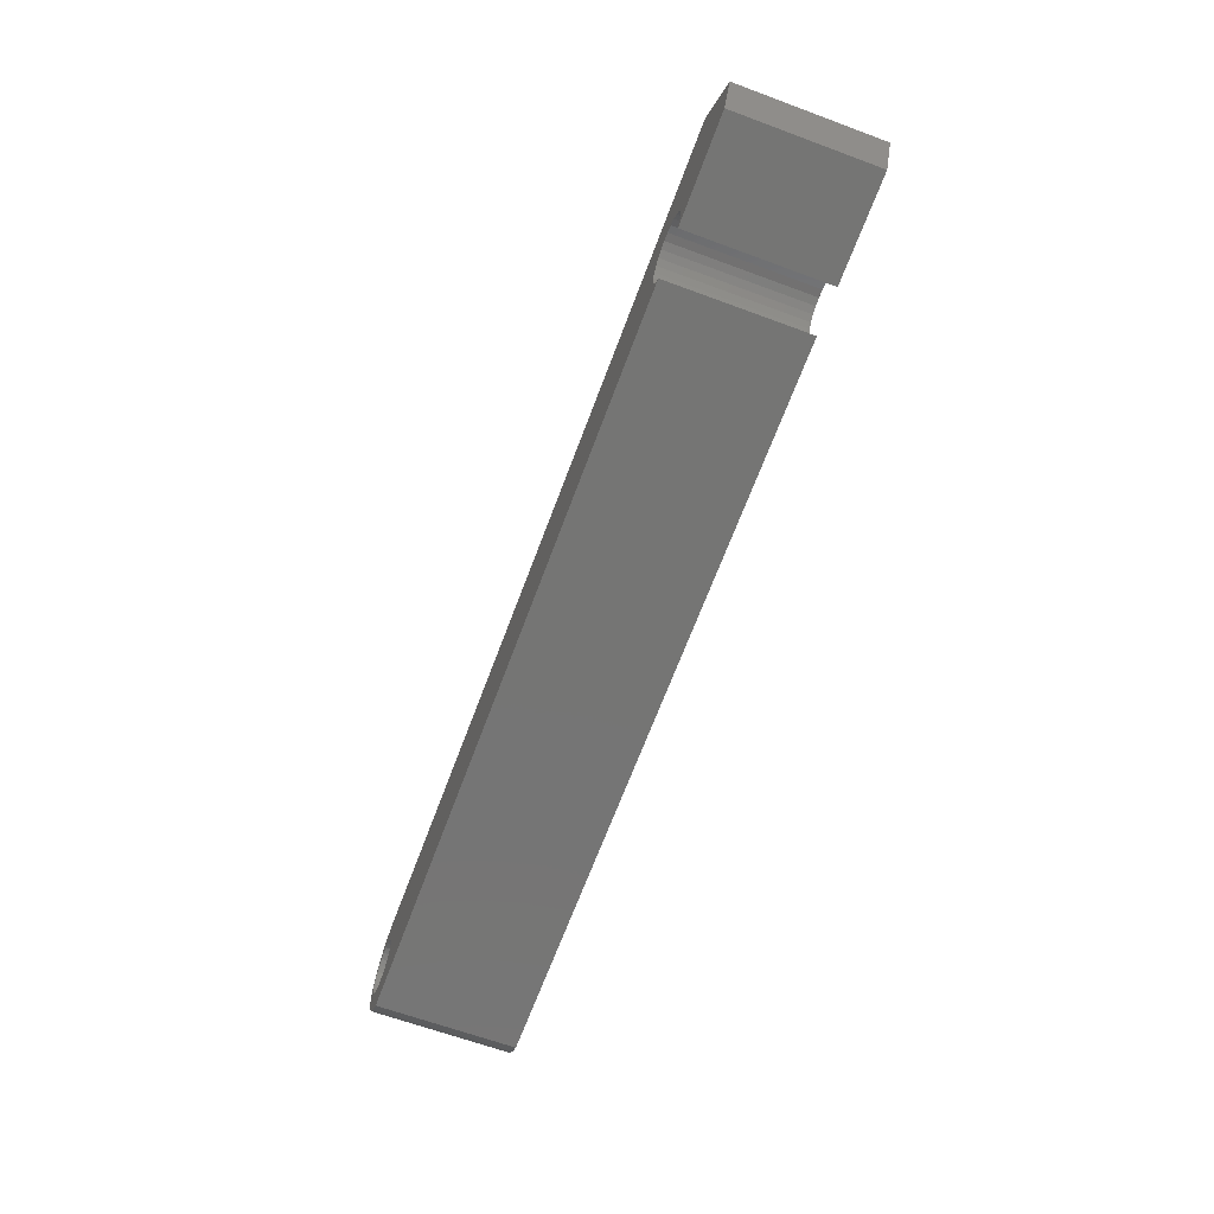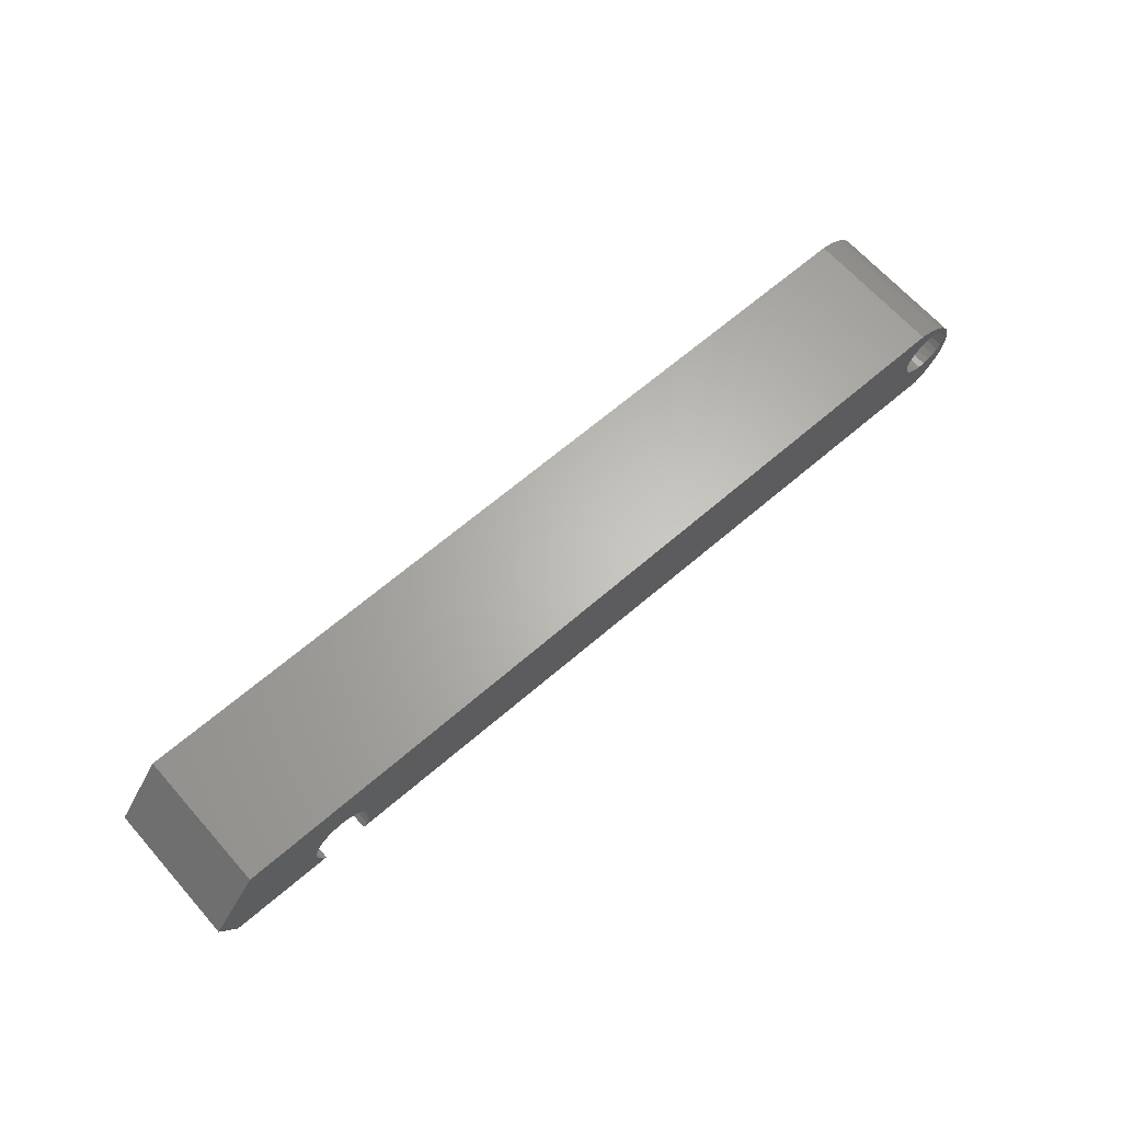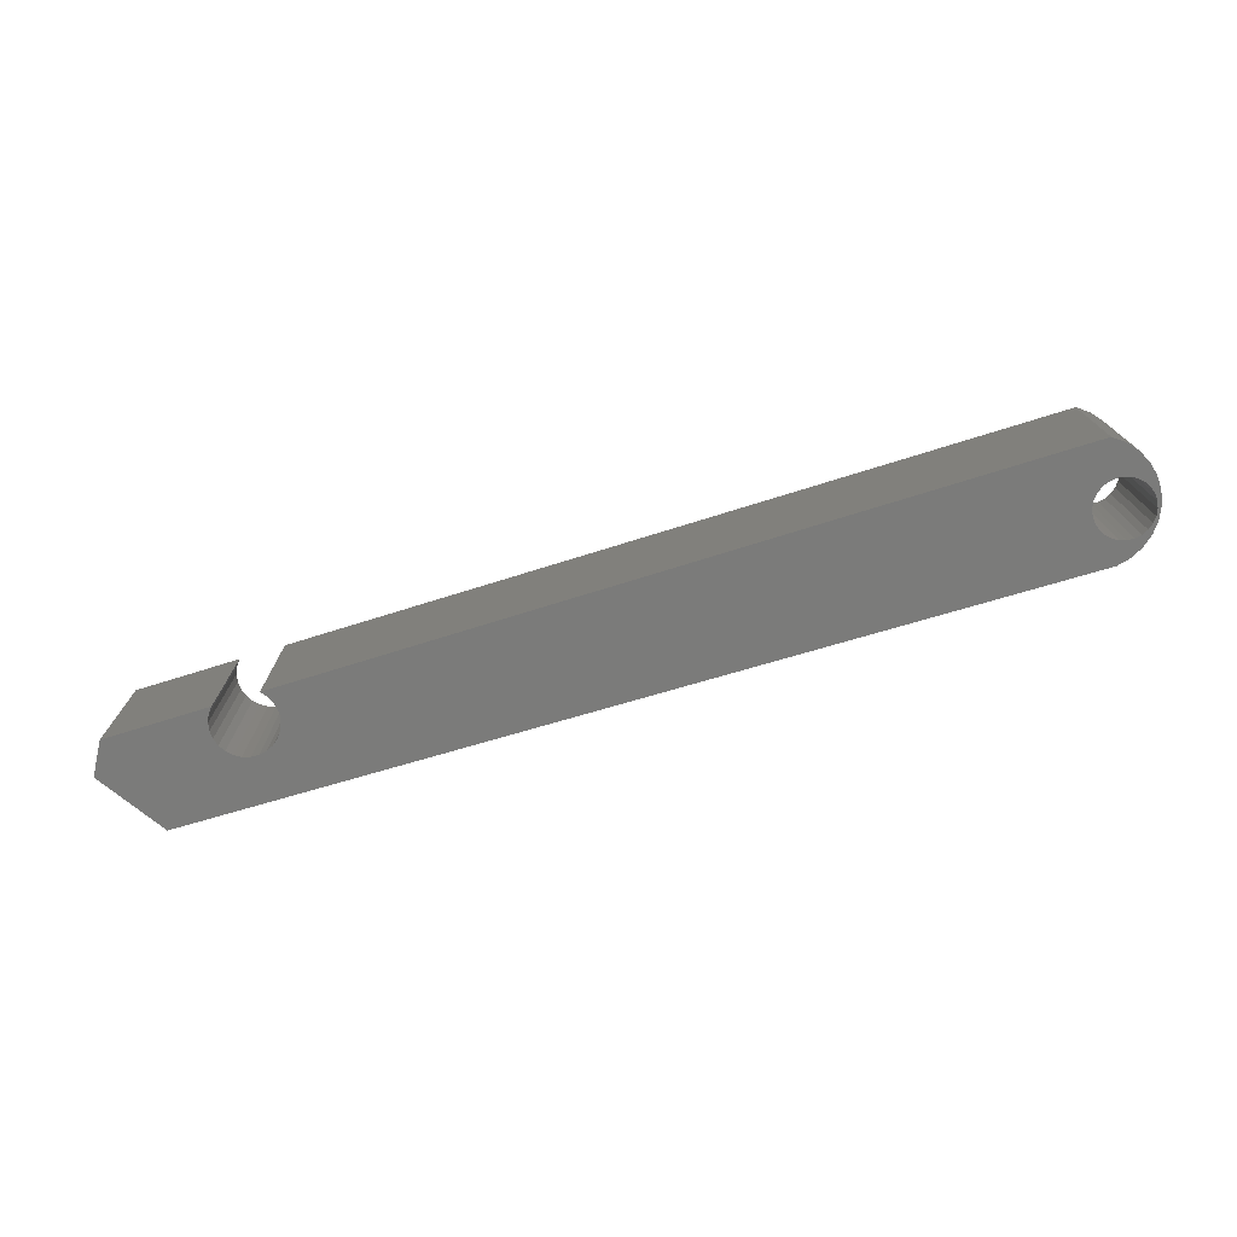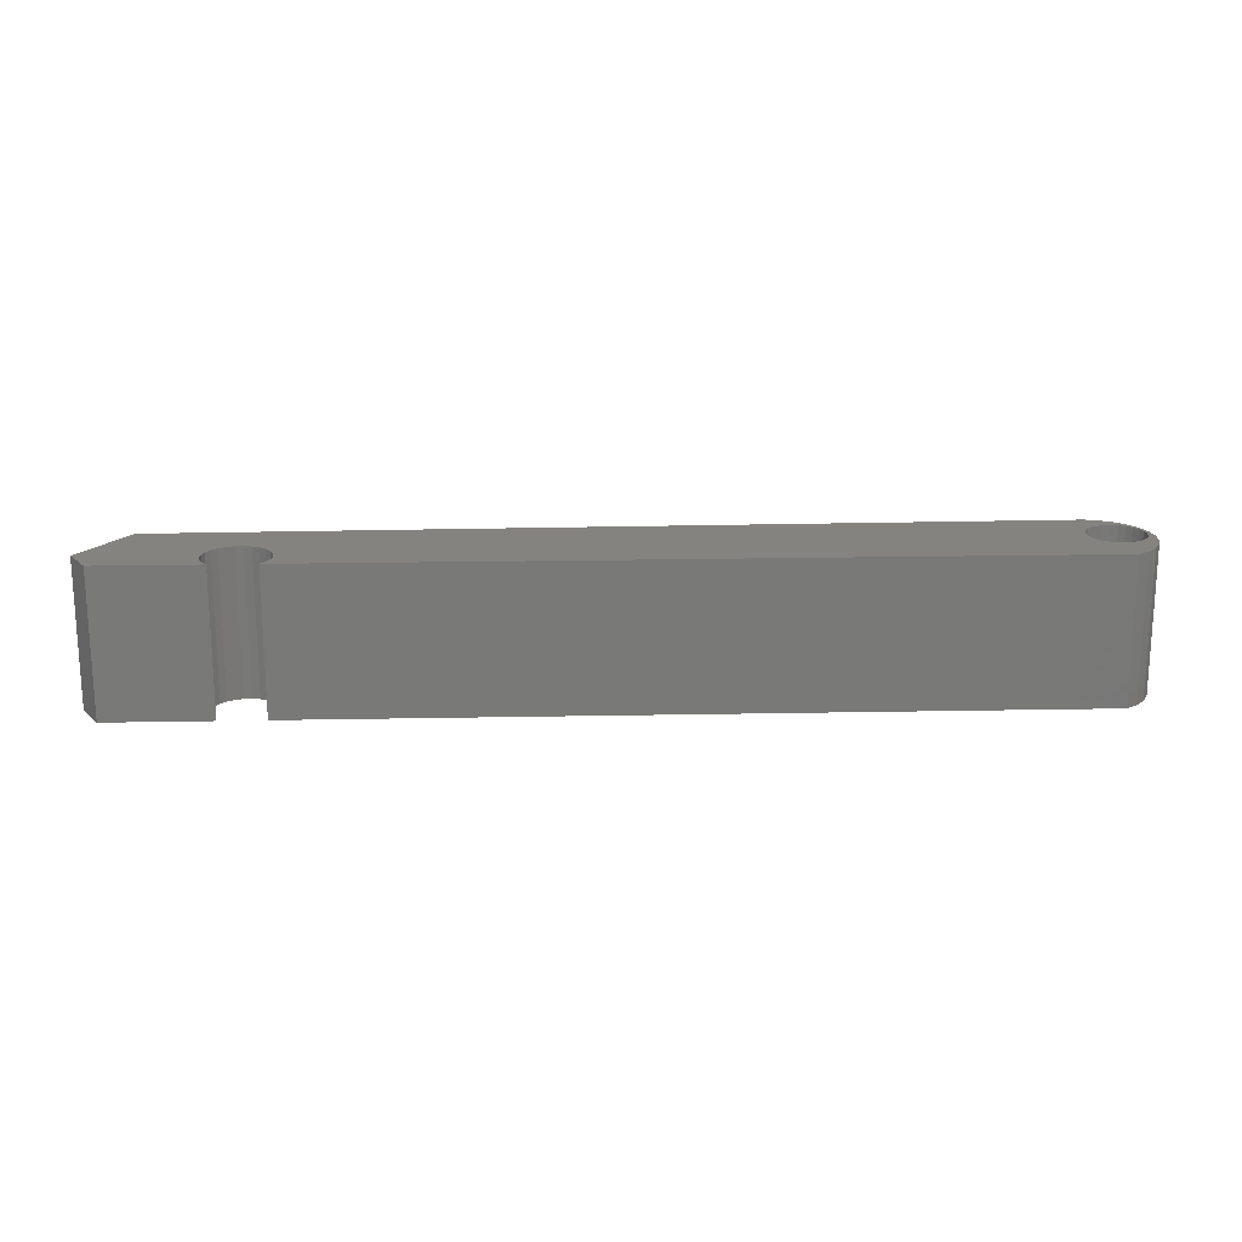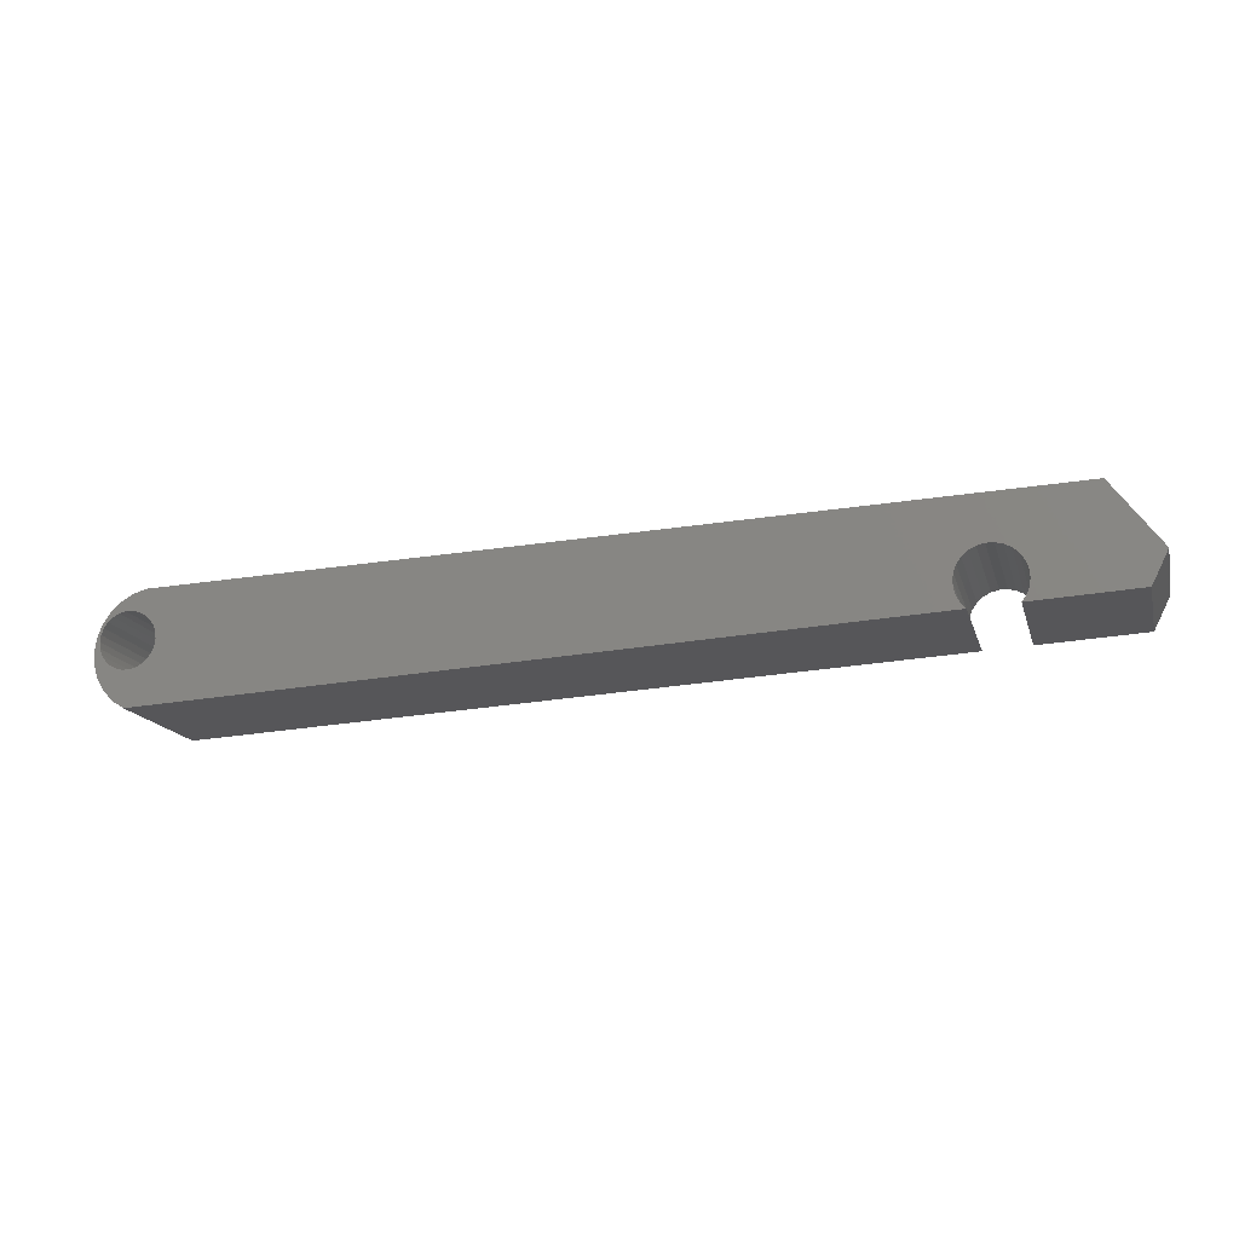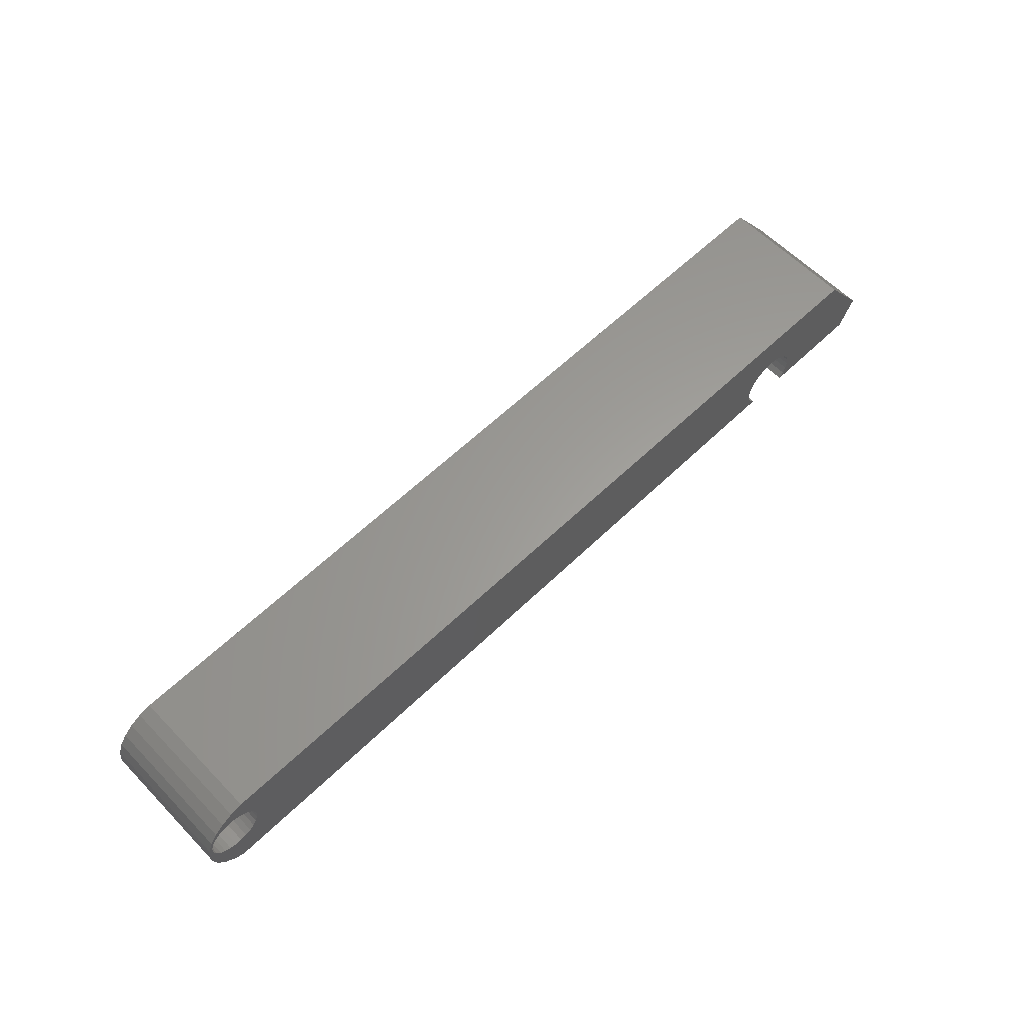
<metadata>
{"format":"stl","ext":"stl","renderer":"f3d","projection":"perspective","resolution":1024,"background":"white","views":[{"elev":-64.3,"azim":-110.5,"up":"+Y"},{"elev":66.1,"azim":-41.6,"up":"+Y"},{"elev":-74.3,"azim":14.2,"up":"+Z"},{"elev":18.6,"azim":-5.2,"up":"+Z"},{"elev":-15.5,"azim":-165.5,"up":"+Y"},{"elev":59.9,"azim":136.3,"up":"+Y"}]}
</metadata>
<code>
# stl→obj: 186 verts, 372 faces
v -0.1395 -0.1466 -0.01587
v -0.0866 -0.07601 0.127
v -0.0866 -0.07601 -0.01587
v -0.1395 -0.1466 0.127
v 0.8658 -0.1113 0.127
v 0.8658 -0.1113 -0.01587
v -0.1219 -0.1818 -0.01587
v -0.1219 -0.1818 0.127
v -0.0866 -0.07601 -0.03175
v -0.1395 -0.1466 -0.03175
v -0.01183 -0.1809 0.127
v -0.006913 -0.1879 0.127
v -0.01494 -0.173 0.127
v -0.01605 -0.1645 0.127
v -0.01509 -0.156 0.127
v -0.01214 -0.148 0.127
v -0.007343 -0.141 0.127
v -0.0009975 -0.1353 0.127
v 0.00653 -0.1313 0.127
v 0.0148 -0.1292 0.127
v 0.02333 -0.1292 0.127
v 0.03162 -0.1312 0.127
v 0.8834 -0.2347 0.127
v 0.0477 -0.185 0.127
v 0.04273 -0.1905 0.127
v 0.05142 -0.1786 0.127
v 0.8659 -0.1896 0.127
v 0.8603 -0.1847 0.127
v 0.8561 -0.1785 0.127
v 0.8725 -0.1931 0.127
v 0.8535 -0.1716 0.127
v 0.05372 -0.1716 0.127
v 0.8797 -0.1948 0.127
v 0.8959 -0.2266 0.127
v 0.8526 -0.1642 0.127
v 0.0545 -0.1642 0.127
v 0.8871 -0.1948 0.127
v 0.9062 -0.2159 0.127
v 0.8535 -0.1568 0.127
v 0.05347 -0.1557 0.127
v 0.8944 -0.1931 0.127
v 0.9139 -0.2031 0.127
v 0.901 -0.1896 0.127
v 0.9065 -0.1847 0.127
v 0.9185 -0.1889 0.127
v 0.9108 -0.1785 0.127
v 0.9197 -0.1741 0.127
v 0.9134 -0.1716 0.127
v 0.9143 -0.1642 0.127
v 0.05043 -0.1478 0.127
v 0.04558 -0.1408 0.127
v 0.03918 -0.1351 0.127
v 0.8659 -0.1388 0.127
v 0.8725 -0.1353 0.127
v 0.8603 -0.1437 0.127
v 0.8561 -0.1499 0.127
v 0.9176 -0.1593 0.127
v 0.9134 -0.1568 0.127
v 0.88 -0.1156 0.127
v 0.8797 -0.1336 0.127
v 0.8871 -0.1336 0.127
v 0.9123 -0.1455 0.127
v 0.9108 -0.1499 0.127
v 0.9065 -0.1437 0.127
v 0.893 -0.123 0.127
v 0.8944 -0.1353 0.127
v 0.9039 -0.1331 0.127
v 0.901 -0.1388 0.127
v 0.8959 -0.2266 -0.01587
v 0.8834 -0.2347 -0.01587
v 0.9062 -0.2159 -0.01587
v 0.9139 -0.2031 -0.01587
v 0.9185 -0.1889 -0.01587
v 0.9197 -0.1741 -0.01587
v 0.9176 -0.1593 -0.01587
v 0.9123 -0.1455 -0.01587
v 0.9039 -0.1331 -0.01587
v 0.893 -0.123 -0.01587
v 0.88 -0.1156 -0.01587
v 0.8658 -0.1113 -0.03175
v -0.006913 -0.1879 -0.01587
v -0.1219 -0.1818 -0.03175
v -0.01183 -0.1809 -0.03175
v -0.006913 -0.1879 -0.03175
v -0.01494 -0.173 -0.03175
v -0.01605 -0.1645 -0.03175
v -0.01509 -0.156 -0.03175
v -0.01214 -0.148 -0.03175
v -0.007343 -0.141 -0.03175
v -0.0009975 -0.1353 -0.03175
v 0.00653 -0.1313 -0.03175
v 0.0148 -0.1292 -0.03175
v 0.02333 -0.1292 -0.03175
v 0.03162 -0.1312 -0.03175
v 0.8834 -0.2347 -0.03175
v 0.04273 -0.1905 -0.03175
v 0.0477 -0.185 -0.03175
v 0.05142 -0.1786 -0.03175
v 0.8659 -0.1896 -0.03175
v 0.8603 -0.1847 -0.03175
v 0.8561 -0.1785 -0.03175
v 0.8725 -0.1931 -0.03175
v 0.8535 -0.1716 -0.03175
v 0.05372 -0.1716 -0.03175
v 0.8797 -0.1948 -0.03175
v 0.8959 -0.2266 -0.03175
v 0.8526 -0.1642 -0.03175
v 0.0545 -0.1642 -0.03175
v 0.8871 -0.1948 -0.03175
v 0.9062 -0.2159 -0.03175
v 0.8535 -0.1568 -0.03175
v 0.05347 -0.1557 -0.03175
v 0.8944 -0.1931 -0.03175
v 0.9139 -0.2031 -0.03175
v 0.901 -0.1896 -0.03175
v 0.9065 -0.1847 -0.03175
v 0.9185 -0.1889 -0.03175
v 0.9108 -0.1785 -0.03175
v 0.9197 -0.1741 -0.03175
v 0.9134 -0.1716 -0.03175
v 0.9143 -0.1642 -0.03175
v 0.05043 -0.1478 -0.03175
v 0.04558 -0.1408 -0.03175
v 0.03918 -0.1351 -0.03175
v 0.8725 -0.1353 -0.03175
v 0.8659 -0.1388 -0.03175
v 0.8603 -0.1437 -0.03175
v 0.8561 -0.1499 -0.03175
v 0.9176 -0.1593 -0.03175
v 0.9134 -0.1568 -0.03175
v 0.88 -0.1156 -0.03175
v 0.8871 -0.1336 -0.03175
v 0.8797 -0.1336 -0.03175
v 0.9123 -0.1455 -0.03175
v 0.9108 -0.1499 -0.03175
v 0.9065 -0.1437 -0.03175
v 0.893 -0.123 -0.03175
v 0.8944 -0.1353 -0.03175
v 0.9039 -0.1331 -0.03175
v 0.901 -0.1388 -0.03175
v 0.04273 -0.1905 -0.01587
v 0.05347 -0.1557 -0.01587
v 0.0545 -0.1642 -0.01587
v 0.05043 -0.1478 -0.01587
v 0.04558 -0.1408 -0.01587
v 0.03918 -0.1351 -0.01587
v 0.03162 -0.1312 -0.01587
v 0.02333 -0.1292 -0.01587
v 0.0148 -0.1292 -0.01587
v 0.00653 -0.1313 -0.01587
v -0.0009975 -0.1353 -0.01587
v -0.007343 -0.141 -0.01587
v -0.01214 -0.148 -0.01587
v -0.01509 -0.156 -0.01587
v -0.01605 -0.1645 -0.01587
v -0.01494 -0.173 -0.01587
v -0.01183 -0.1809 -0.01587
v 0.0477 -0.185 -0.01587
v 0.05142 -0.1786 -0.01587
v 0.05372 -0.1716 -0.01587
v 0.9134 -0.1568 -0.01587
v 0.9143 -0.1642 -0.01587
v 0.9108 -0.1499 -0.01587
v 0.9065 -0.1437 -0.01587
v 0.901 -0.1388 -0.01587
v 0.8944 -0.1353 -0.01587
v 0.8871 -0.1336 -0.01587
v 0.8797 -0.1336 -0.01587
v 0.8725 -0.1353 -0.01587
v 0.8659 -0.1388 -0.01587
v 0.8603 -0.1437 -0.01587
v 0.8561 -0.1499 -0.01587
v 0.8535 -0.1568 -0.01587
v 0.8526 -0.1642 -0.01587
v 0.8535 -0.1716 -0.01587
v 0.8561 -0.1785 -0.01587
v 0.8603 -0.1847 -0.01587
v 0.8659 -0.1896 -0.01587
v 0.8725 -0.1931 -0.01587
v 0.8797 -0.1948 -0.01587
v 0.8871 -0.1948 -0.01587
v 0.8944 -0.1931 -0.01587
v 0.901 -0.1896 -0.01587
v 0.9065 -0.1847 -0.01587
v 0.9108 -0.1785 -0.01587
v 0.9134 -0.1716 -0.01587
f 1 2 3
f 1 4 2
f 3 5 6
f 3 2 5
f 7 4 1
f 7 8 4
f 1 3 9
f 1 9 10
f 11 8 12
f 13 8 11
f 14 8 13
f 15 8 14
f 2 4 8
f 2 8 15
f 16 2 15
f 17 2 16
f 18 2 17
f 19 2 18
f 20 2 19
f 21 2 20
f 22 2 21
f 23 24 25
f 23 26 24
f 27 28 23
f 29 23 28
f 29 26 23
f 30 27 23
f 31 32 26
f 31 26 29
f 33 23 34
f 33 30 23
f 35 36 32
f 35 32 31
f 37 33 34
f 37 34 38
f 39 40 36
f 39 36 35
f 41 37 38
f 42 41 38
f 43 41 42
f 44 43 42
f 45 44 42
f 46 44 45
f 47 46 45
f 47 48 46
f 49 48 47
f 5 40 39
f 5 50 40
f 5 51 50
f 5 52 51
f 5 53 54
f 5 55 53
f 5 56 55
f 5 39 56
f 57 58 49
f 57 49 47
f 59 5 54
f 59 60 61
f 59 54 60
f 62 63 58
f 62 64 63
f 62 58 57
f 65 59 61
f 65 61 66
f 67 68 64
f 67 66 68
f 67 64 62
f 67 65 66
f 5 2 22
f 5 22 52
f 69 23 70
f 69 34 23
f 71 38 34
f 71 34 69
f 72 42 38
f 72 38 71
f 73 45 42
f 73 42 72
f 74 47 45
f 74 45 73
f 75 57 47
f 75 47 74
f 76 62 57
f 76 57 75
f 77 67 62
f 77 62 76
f 78 65 67
f 78 67 77
f 79 59 65
f 79 65 78
f 6 5 59
f 6 59 79
f 3 6 80
f 3 80 9
f 81 8 7
f 81 12 8
f 7 1 10
f 7 10 82
f 83 84 82
f 85 83 82
f 86 85 82
f 87 86 82
f 9 82 10
f 9 87 82
f 88 87 9
f 89 88 9
f 90 89 9
f 91 90 9
f 92 91 9
f 93 92 9
f 94 93 9
f 95 96 97
f 95 97 98
f 99 95 100
f 101 100 95
f 101 95 98
f 102 95 99
f 103 98 104
f 103 101 98
f 105 106 95
f 105 95 102
f 107 104 108
f 107 103 104
f 109 106 105
f 109 110 106
f 111 108 112
f 111 107 108
f 113 110 109
f 114 110 113
f 115 114 113
f 116 114 115
f 117 114 116
f 118 117 116
f 119 117 118
f 119 118 120
f 121 119 120
f 80 111 112
f 80 112 122
f 80 122 123
f 80 123 124
f 80 125 126
f 80 126 127
f 80 127 128
f 80 128 111
f 129 121 130
f 129 119 121
f 131 125 80
f 131 132 133
f 131 133 125
f 134 130 135
f 134 135 136
f 134 129 130
f 137 132 131
f 137 138 132
f 139 136 140
f 139 140 138
f 139 134 136
f 139 138 137
f 80 94 9
f 80 124 94
f 70 25 141
f 70 23 25
f 142 143 36
f 142 36 40
f 144 40 50
f 144 142 40
f 145 50 51
f 145 144 50
f 146 51 52
f 146 145 51
f 147 52 22
f 147 146 52
f 148 22 21
f 148 147 22
f 149 21 20
f 149 148 21
f 150 20 19
f 150 149 20
f 151 19 18
f 151 150 19
f 152 18 17
f 152 151 18
f 153 17 16
f 153 152 17
f 154 16 15
f 154 153 16
f 155 15 14
f 155 154 15
f 156 14 13
f 156 155 14
f 157 13 11
f 157 156 13
f 81 157 11
f 81 11 12
f 158 141 25
f 158 25 24
f 159 24 26
f 159 158 24
f 160 26 32
f 160 159 26
f 143 32 36
f 143 160 32
f 161 162 49
f 161 49 58
f 163 58 63
f 163 161 58
f 164 63 64
f 164 163 63
f 165 64 68
f 165 164 64
f 166 68 66
f 166 165 68
f 167 66 61
f 167 166 66
f 168 61 60
f 168 167 61
f 169 60 54
f 169 168 60
f 170 54 53
f 170 169 54
f 171 53 55
f 171 170 53
f 172 55 56
f 172 171 55
f 173 172 56
f 173 56 39
f 174 173 39
f 174 39 35
f 175 35 31
f 175 174 35
f 176 31 29
f 176 175 31
f 177 29 28
f 177 176 29
f 178 28 27
f 178 177 28
f 179 27 30
f 179 178 27
f 180 30 33
f 180 179 30
f 181 33 37
f 181 180 33
f 182 37 41
f 182 181 37
f 183 41 43
f 183 182 41
f 184 43 44
f 184 183 43
f 185 44 46
f 185 46 48
f 185 184 44
f 186 185 48
f 162 48 49
f 162 186 48
f 69 70 95
f 69 95 106
f 71 106 110
f 71 69 106
f 72 110 114
f 72 71 110
f 73 114 117
f 73 72 114
f 74 117 119
f 74 73 117
f 75 119 129
f 75 74 119
f 76 129 134
f 76 75 129
f 77 134 139
f 77 76 134
f 78 139 137
f 78 77 139
f 79 137 131
f 79 78 137
f 6 131 80
f 6 79 131
f 81 7 82
f 81 82 84
f 70 141 96
f 70 96 95
f 142 108 143
f 142 112 108
f 144 122 112
f 144 112 142
f 145 123 122
f 145 122 144
f 146 124 123
f 146 123 145
f 147 94 124
f 147 124 146
f 148 93 94
f 148 94 147
f 149 92 93
f 149 93 148
f 150 91 92
f 150 92 149
f 151 90 91
f 151 91 150
f 152 89 90
f 152 90 151
f 153 88 89
f 153 89 152
f 154 87 88
f 154 88 153
f 155 86 87
f 155 87 154
f 156 85 86
f 156 86 155
f 157 83 85
f 157 85 156
f 81 83 157
f 81 84 83
f 158 96 141
f 158 97 96
f 159 98 97
f 159 97 158
f 160 104 98
f 160 98 159
f 143 108 104
f 143 104 160
f 161 121 162
f 161 130 121
f 163 135 130
f 163 130 161
f 164 136 135
f 164 135 163
f 165 140 136
f 165 136 164
f 166 138 140
f 166 140 165
f 167 132 138
f 167 138 166
f 168 133 132
f 168 132 167
f 169 125 133
f 169 133 168
f 170 126 125
f 170 125 169
f 171 127 126
f 171 126 170
f 172 128 127
f 172 127 171
f 173 128 172
f 173 111 128
f 174 111 173
f 174 107 111
f 175 103 107
f 175 107 174
f 176 101 103
f 176 103 175
f 177 100 101
f 177 101 176
f 178 99 100
f 178 100 177
f 179 102 99
f 179 99 178
f 180 105 102
f 180 102 179
f 181 109 105
f 181 105 180
f 182 113 109
f 182 109 181
f 183 115 113
f 183 113 182
f 184 116 115
f 184 115 183
f 185 118 116
f 185 116 184
f 186 120 118
f 186 118 185
f 162 121 120
f 162 120 186

</code>
